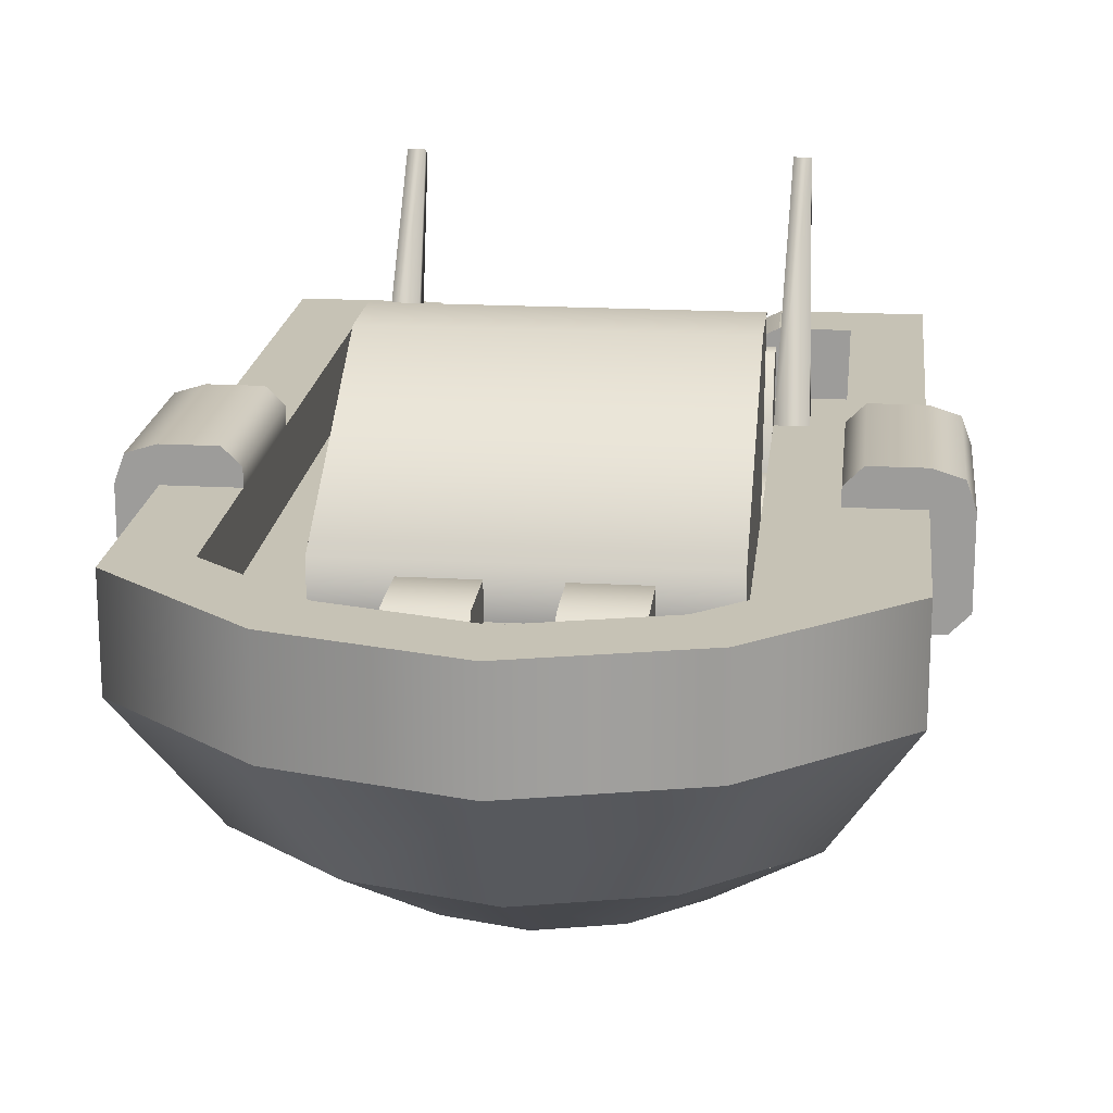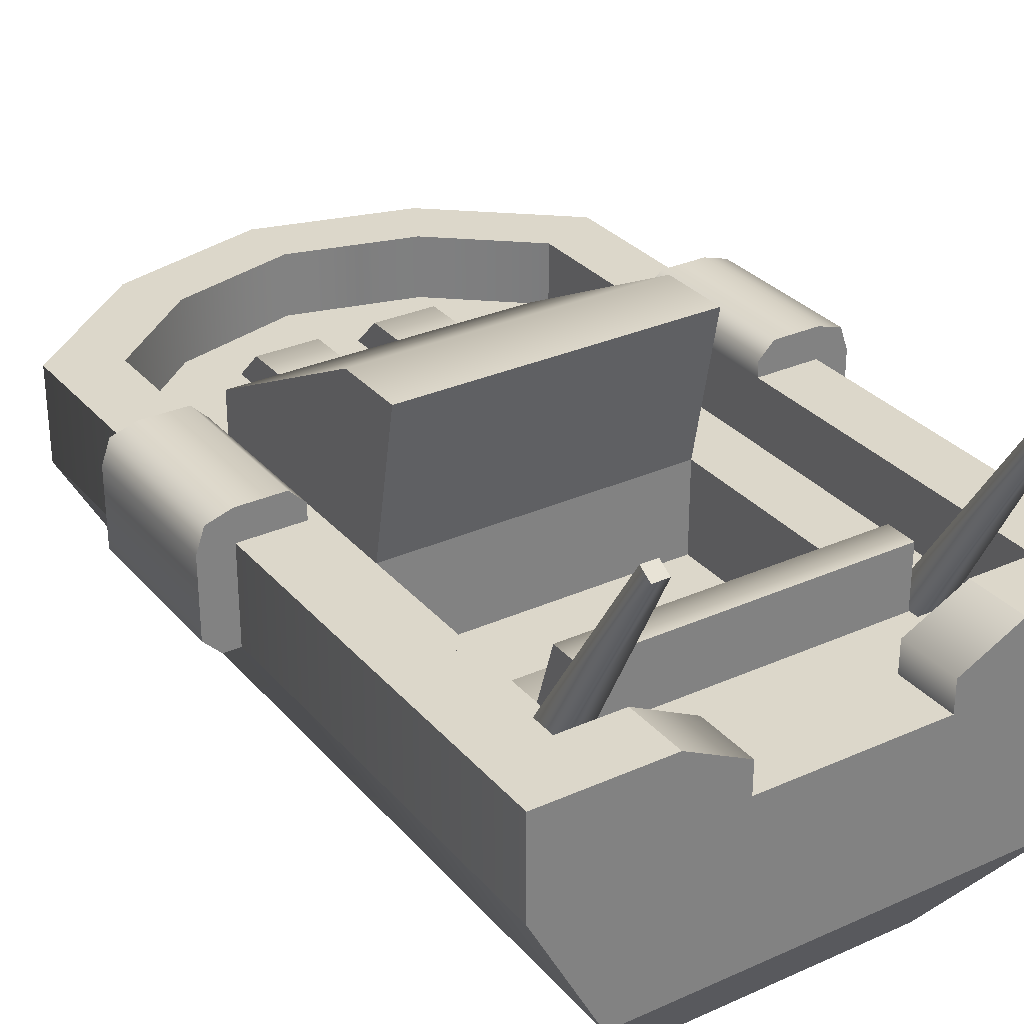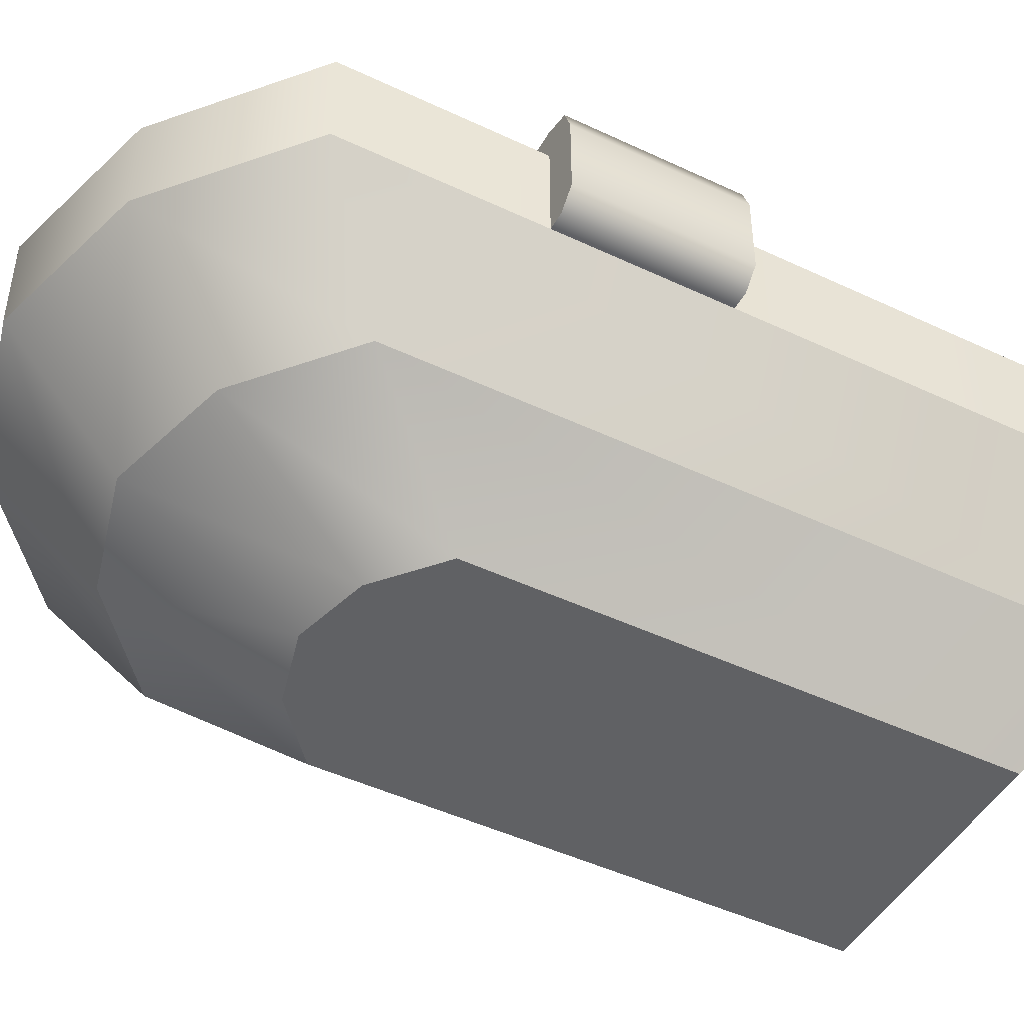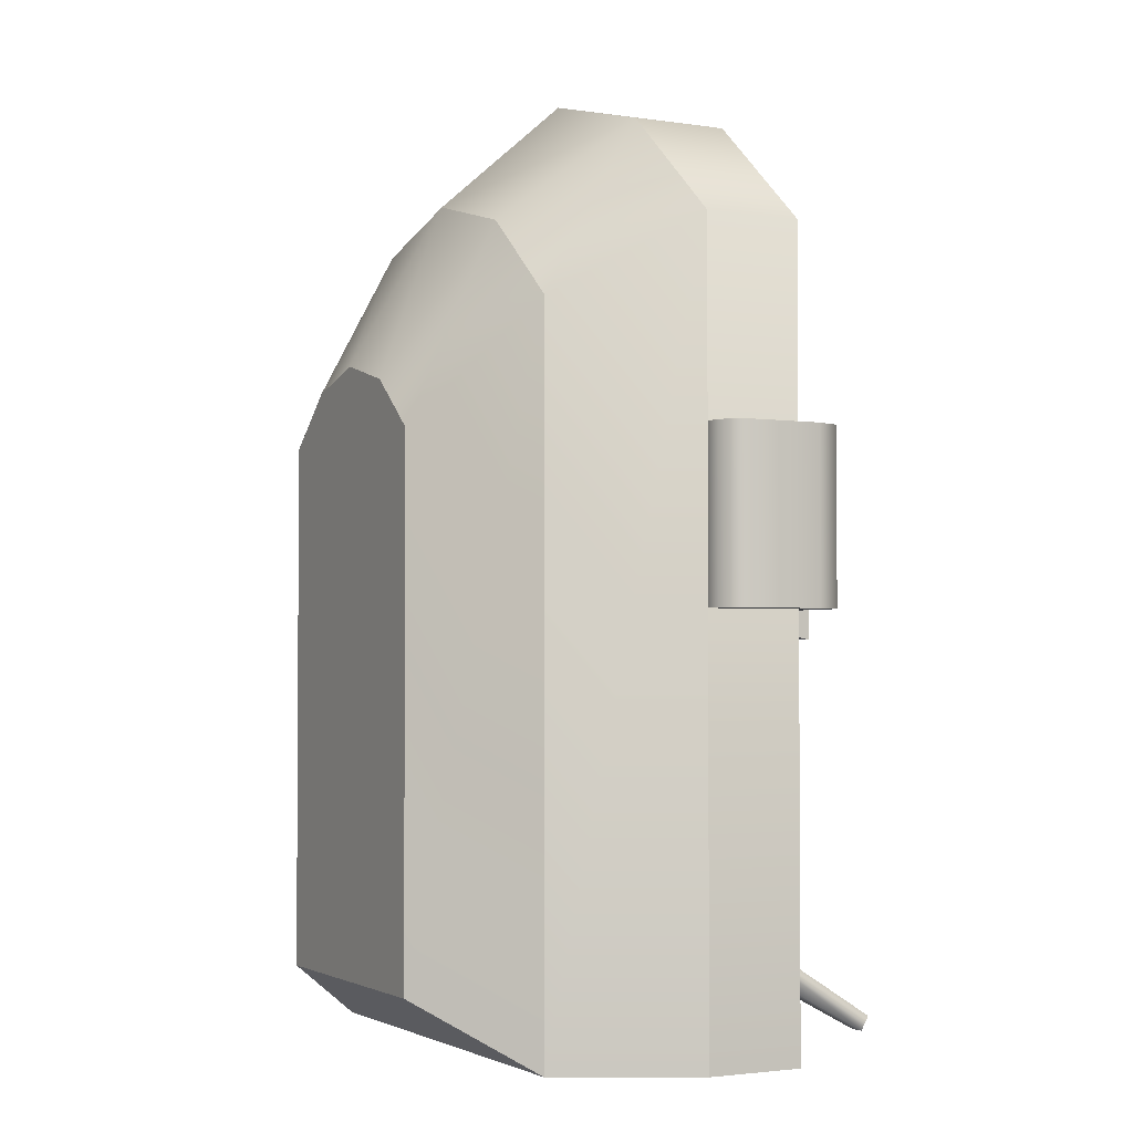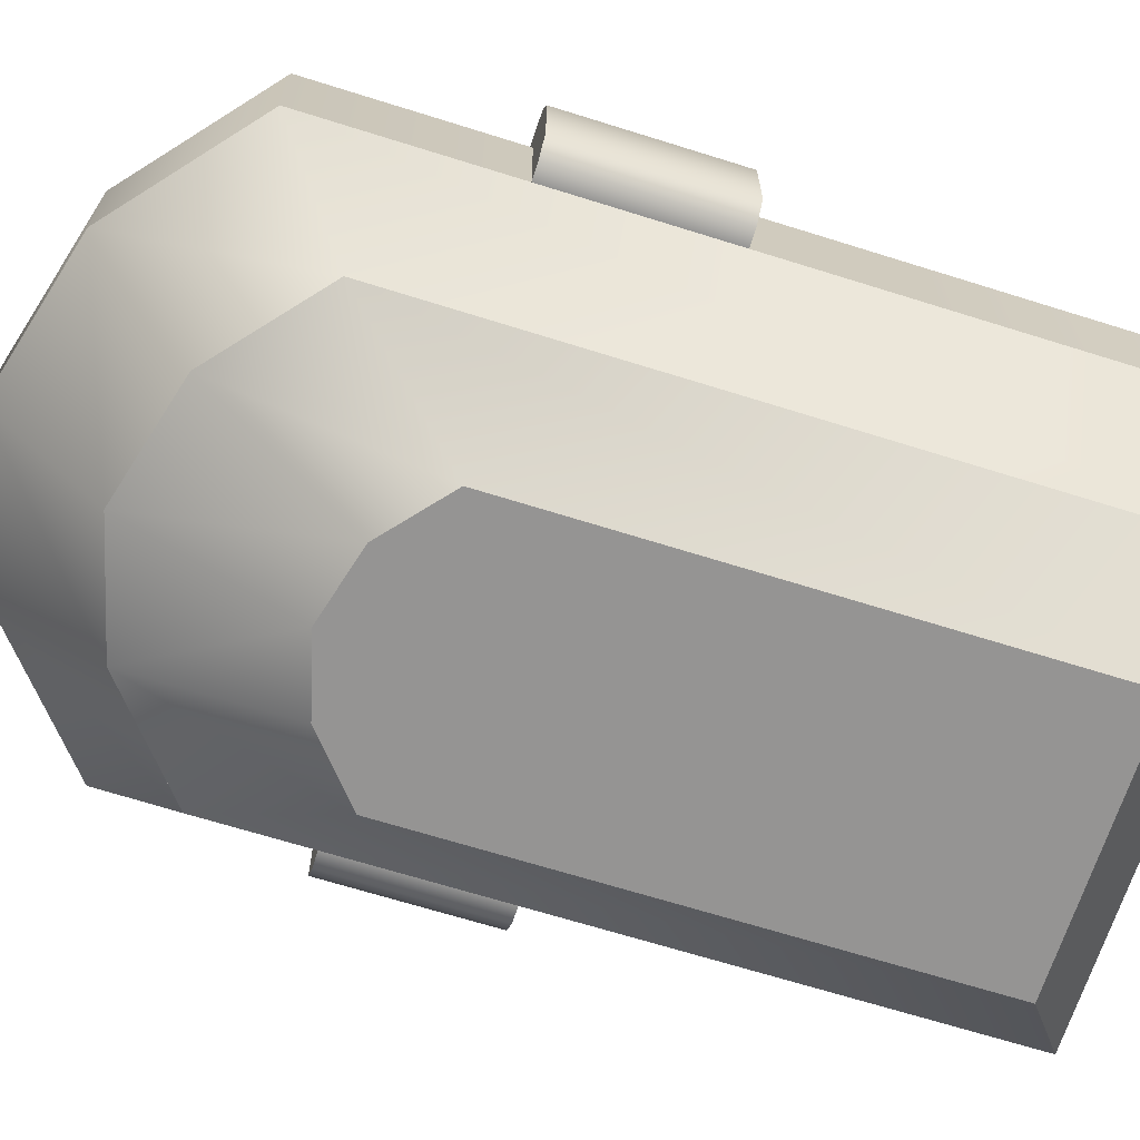
<metadata>
{"format":"obj","ext":"obj","renderer":"f3d","projection":"perspective","resolution":1024,"background":"white","views":[{"elev":18.9,"azim":6.1,"up":"+Y"},{"elev":30.5,"azim":147.1,"up":"+Y"},{"elev":-47.0,"azim":61.8,"up":"+Y"},{"elev":-2.3,"azim":62.1,"up":"+Z"},{"elev":-67.2,"azim":72.5,"up":"+Y"}]}
</metadata>
<code>
g boat-speed-e
v -0.408 8.872e-17 -1.235 1 1 1
v 0.408 8.872e-17 -1.235 1 1 1
v -0.68 0.3 -1.435 1 1 1
v 0.68 0.3 -1.435 1 1 1
v -0.2232 9.024e-17 0.521 1 1 1
v -0.408 9.024e-17 0.365 1 1 1
v -0.372 0.3 0.985 1 1 1
v -0.68 0.3 0.725 1 1 1
v 0.372 0.3 0.985 1 1 1
v -2.653e-14 0.3 1.085 1 1 1
v 0.4883 0.7 1.304 1 1 1
v 1.005e-13 0.7 1.435 1 1 1
v 0.2232 9.024e-17 0.521 1 1 1
v -2.056e-13 9.024e-17 0.581 1 1 1
v -0.4883 0.7 1.304 1 1 1
v -0.8925 0.7 0.9625 1 1 1
v 0.8925 0.7 -1.435 1 1 1
v 0.8925 0.7 0.9625 1 1 1
v 0.68 0.3 0.725 1 1 1
v 0.408 0 0.365 1 1 1
v -0.8925 0.7 -1.435 1 1 1
v 0.4925 0.5 -0.1292 1 1 1
v -0.4925 0.5 -0.1292 1 1 1
v 0.4925 0.5 -1.035 1 1 1
v -0.4925 0.5 -1.035 1 1 1
v -0.4925 0.8 -1.035 1 1 1
v -0.4925 0.8 -0.1292 1 1 1
v 0.4925 0.8 -0.1292 1 1 1
v 0.4925 0.8 -1.035 1 1 1
v -0.8925 0.7 0.3725 1 1 1
v -0.8925 0.7 -0.1467 1 1 1
v -0.946 0.7 0.3725 1 1 1
v -0.946 0.7 -0.1467 1 1 1
v -0.6925 1 0.3725 1 1 1
v -0.8925 1 0.3725 1 1 1
v -0.6925 1.05 0.3725 1 1 1
v -0.9727 1.075 0.3725 1 1 1
v -0.7425 1.1 0.3725 1 1 1
v -0.8925 1.1 0.3725 1 1 1
v -0.9995 1 0.3725 1 1 1
v -0.9995 0.7535 0.3725 1 1 1
v -0.6925 1.05 -0.1467 1 1 1
v -0.6925 1 -0.1467 1 1 1
v -0.9995 0.7535 -0.1467 1 1 1
v -0.8925 1 -0.1467 1 1 1
v -0.9995 1 -0.1467 1 1 1
v -0.9727 1.075 -0.1467 1 1 1
v -0.7425 1.1 -0.1467 1 1 1
v -0.8925 1.1 -0.1467 1 1 1
v 0.8925 0.7 -0.1467 1 1 1
v 0.8925 0.7 0.3725 1 1 1
v 0.946 0.7 -0.1467 1 1 1
v 0.946 0.7 0.3725 1 1 1
v 0.6925 1 -0.1467 1 1 1
v 0.8925 1 -0.1467 1 1 1
v 0.6925 1.05 -0.1467 1 1 1
v 0.9727 1.075 -0.1467 1 1 1
v 0.7425 1.1 -0.1467 1 1 1
v 0.8925 1.1 -0.1467 1 1 1
v 0.9995 1 -0.1467 1 1 1
v 0.9995 0.7535 -0.1467 1 1 1
v 0.6925 1.05 0.3725 1 1 1
v 0.6925 1 0.3725 1 1 1
v 0.9995 0.7535 0.3725 1 1 1
v 0.8925 1 0.3725 1 1 1
v 0.9995 1 0.3725 1 1 1
v 0.9727 1.075 0.3725 1 1 1
v 0.7425 1.1 0.3725 1 1 1
v 0.8925 1.1 0.3725 1 1 1
v -0.2925 0.8 -1.435 1 1 1
v -0.8925 1 -1.435 1 1 1
v -0.2925 0.9 -1.435 1 1 1
v -0.4925 1 -1.435 1 1 1
v 0.2925 0.8 -1.435 1 1 1
v 0.8925 1 -1.435 1 1 1
v 0.2925 0.9 -1.435 1 1 1
v 0.4925 1 -1.435 1 1 1
v 0.4925 1 -1.235 1 1 1
v 0.6925 1 -1.235 1 1 1
v 0.6925 1 0.8696 1 1 1
v 0.8925 1 0.9625 1 1 1
v 0.4883 1 1.304 1 1 1
v 0.3933 1 1.122 1 1 1
v 1.005e-13 1 1.435 1 1 1
v 2.545e-14 1 1.228 1 1 1
v -0.4883 1 1.304 1 1 1
v -0.3933 1 1.122 1 1 1
v -0.6925 1 0.8696 1 1 1
v -0.8925 1 0.9625 1 1 1
v -0.6925 1 -1.235 1 1 1
v -0.4925 1 -1.235 1 1 1
v -0.2925 0.8 -1.235 1 1 1
v -0.6925 0.8 -1.235 1 1 1
v 0.2925 0.8 -1.235 1 1 1
v 0.6925 0.8 -1.235 1 1 1
v -0.6925 0.8 0.8696 1 1 1
v -0.3933 0.8 1.122 1 1 1
v 2.545e-14 0.8 1.228 1 1 1
v 0.3933 0.8 1.122 1 1 1
v 0.6925 0.8 0.8696 1 1 1
v -0.2925 0.9 -1.235 1 1 1
v 0.2925 0.9 -1.235 1 1 1
v 0.2925 0.8 0.9708 1 1 1
v 0.2925 0.9 0.8708 1 1 1
v 0.2925 0.8 0.4708 1 1 1
v 0.2925 0.9 0.5708 1 1 1
v 0.0925 0.9 0.5708 1 1 1
v 0.0925 0.9 0.8708 1 1 1
v 0.0925 0.8 0.9708 1 1 1
v 0.0925 0.8 0.4708 1 1 1
v -0.0925 0.8 0.9708 1 1 1
v -0.0925 0.9 0.8708 1 1 1
v -0.0925 0.8 0.4708 1 1 1
v -0.0925 0.9 0.5708 1 1 1
v -0.2925 0.9 0.5708 1 1 1
v -0.2925 0.9 0.8708 1 1 1
v -0.2925 0.8 0.9708 1 1 1
v -0.2925 0.8 0.4708 1 1 1
v 0.4925 1 -1.035 1 1 1
v 0.4925 1 -0.935 1 1 1
v 0.4925 0.7 -0.835 1 1 1
v 0.4925 0.5 -0.535 1 1 1
v 0.4925 0.7 -0.635 1 1 1
v 0.4925 0.6 -0.535 1 1 1
v -0.4925 0.5 -0.535 1 1 1
v -0.4925 0.6 -0.535 1 1 1
v -0.4925 1 -0.935 1 1 1
v -0.4925 0.7 -0.835 1 1 1
v -0.4925 1 -1.035 1 1 1
v -0.4925 0.7 -0.635 1 1 1
v -0.5175 1.434 -1.407 1 1 1
v -0.5175 1.459 -1.363 1 1 1
v -0.5675 1.434 -1.407 1 1 1
v -0.5675 1.459 -1.363 1 1 1
v -0.5925 0.7286 -1.028 1 1 1
v -0.4925 0.7286 -1.028 1 1 1
v -0.4925 0.7786 -0.9417 1 1 1
v -0.5925 0.7786 -0.9417 1 1 1
v 0.5675 1.434 -1.407 1 1 1
v 0.5675 1.459 -1.363 1 1 1
v 0.5175 1.434 -1.407 1 1 1
v 0.5175 1.459 -1.363 1 1 1
v 0.4925 0.7286 -1.028 1 1 1
v 0.5925 0.7286 -1.028 1 1 1
v 0.5925 0.7786 -0.9417 1 1 1
v 0.4925 0.7786 -0.9417 1 1 1
v 0.4925 1.3 -0.2292 1 1 1
v 0.4925 1.3 -0.00211 1 1 1
v -0.4925 1.3 -0.2292 1 1 1
v -0.4925 1.3 -0.00211 1 1 1
v 0.4925 0.8 0.6708 1 1 1
v -0.4925 0.8 0.6708 1 1 1
v 0.4925 0.9403 0.6708 1 1 1
v -0.4925 0.9403 0.6708 1 1 1
v -0.4925 0.8 -0.1292 1 1 1
v 0.4925 0.8 -0.1292 1 1 1
f 3 2 1
f 2 3 4
f 7 6 5
f 6 7 8
f 11 10 9
f 10 11 12
f 10 13 9
f 13 10 14
f 15 8 7
f 8 15 16
f 18 4 17
f 4 18 19
f 9 20 19
f 20 9 13
f 7 14 10
f 14 7 5
f 11 19 18
f 19 11 9
f 8 21 3
f 21 8 16
f 19 2 4
f 2 19 20
f 1 8 3
f 8 1 6
f 13 2 20
f 2 13 1
f 1 13 14
f 1 14 5
f 1 5 6
f 12 7 10
f 7 12 15
f 24 23 22
f 23 24 25
f 27 25 26
f 25 27 23
f 27 22 23
f 22 27 28
f 22 29 24
f 29 22 28
f 29 25 24
f 25 29 26
f 32 31 30
f 31 32 33
f 36 35 34
f 37 35 36
f 37 36 38
f 37 38 39
f 40 35 37
f 41 35 40
f 41 30 35
f 30 41 32
f 36 43 42
f 43 36 34
f 44 31 33
f 31 44 45
f 45 44 46
f 45 46 47
f 45 47 43
f 43 47 42
f 42 47 48
f 48 47 49
f 48 36 42
f 36 48 38
f 49 38 48
f 38 49 39
f 47 39 49
f 39 47 37
f 40 47 46
f 47 40 37
f 41 46 44
f 46 41 40
f 32 44 33
f 44 32 41
f 52 51 50
f 51 52 53
f 56 55 54
f 57 55 56
f 57 56 58
f 57 58 59
f 60 55 57
f 61 55 60
f 61 50 55
f 50 61 52
f 56 63 62
f 63 56 54
f 64 51 53
f 51 64 65
f 65 64 66
f 65 66 67
f 65 67 63
f 63 67 62
f 62 67 68
f 68 67 69
f 68 56 62
f 56 68 58
f 69 58 68
f 58 69 59
f 67 59 69
f 59 67 57
f 60 67 66
f 67 60 57
f 61 66 64
f 66 61 60
f 52 64 53
f 64 52 61
f 9 4 19
f 4 9 3
f 3 9 10
f 3 10 7
f 3 7 8
f 21 4 3
f 4 21 17
f 17 21 70
f 70 21 71
f 70 71 72
f 72 71 73
f 74 17 70
f 17 74 75
f 75 74 76
f 75 76 77
f 79 77 78
f 79 75 77
f 75 79 80
f 80 81 75
f 81 80 82
f 82 80 83
f 82 83 84
f 84 83 85
f 84 85 86
f 86 85 87
f 86 87 88
f 86 88 89
f 89 88 90
f 90 71 89
f 90 73 71
f 73 90 91
f 16 71 21
f 71 16 89
f 86 16 15
f 16 86 89
f 84 15 12
f 15 84 86
f 82 12 11
f 12 82 84
f 81 11 18
f 11 81 82
f 81 17 75
f 17 81 18
f 70 92 74
f 26 74 92
f 26 92 93
f 26 94 74
f 29 94 26
f 26 93 27
f 29 95 94
f 27 93 96
f 97 27 96
f 98 27 97
f 99 27 98
f 95 29 28
f 99 28 27
f 99 95 28
f 95 99 100
f 88 93 90
f 93 88 96
f 88 97 96
f 97 88 87
f 87 98 97
f 98 87 85
f 85 99 98
f 99 85 83
f 99 80 100
f 80 99 83
f 100 79 95
f 79 100 80
f 101 93 92
f 93 101 90
f 90 101 91
f 79 94 95
f 94 79 102
f 102 79 78
f 72 91 101
f 91 72 73
f 101 70 72
f 70 101 92
f 74 102 76
f 102 74 94
f 77 102 78
f 102 77 76
f 105 104 103
f 104 105 106
f 108 106 107
f 106 108 104
f 108 110 109
f 110 108 107
f 106 110 107
f 110 106 105
f 103 108 109
f 108 103 104
f 113 112 111
f 112 113 114
f 116 114 115
f 114 116 112
f 116 118 117
f 118 116 115
f 114 118 115
f 118 114 113
f 111 116 117
f 116 111 112
f 120 24 119
f 24 120 121
f 24 121 122
f 122 121 123
f 122 123 124
f 124 125 122
f 125 124 126
f 129 128 127
f 25 128 129
f 128 25 125
f 128 125 130
f 130 125 126
f 128 123 121
f 123 128 130
f 129 120 119
f 120 129 127
f 120 128 121
f 128 120 127
f 130 124 123
f 124 130 126
f 129 24 25
f 24 129 119
f 133 132 131
f 132 133 134
f 133 136 135
f 136 133 131
f 132 138 137
f 138 132 134
f 131 137 136
f 137 131 132
f 138 133 135
f 133 138 134
f 141 140 139
f 140 141 142
f 141 144 143
f 144 141 139
f 140 146 145
f 146 140 142
f 139 145 144
f 145 139 140
f 146 141 143
f 141 146 142
f 149 148 147
f 148 149 150
f 153 152 151
f 152 153 154
f 155 150 149
f 150 155 152
f 150 152 154
f 149 156 155
f 156 149 147
f 148 156 147
f 156 148 151
f 151 148 153
f 150 153 148
f 153 150 154
g boat-speed-e
f 3 2 1
f 2 3 4
f 7 6 5
f 6 7 8
f 11 10 9
f 10 11 12
f 10 13 9
f 13 10 14
f 15 8 7
f 8 15 16
f 18 4 17
f 4 18 19
f 9 20 19
f 20 9 13
f 7 14 10
f 14 7 5
f 11 19 18
f 19 11 9
f 8 21 3
f 21 8 16
f 19 2 4
f 2 19 20
f 1 8 3
f 8 1 6
f 13 2 20
f 2 13 1
f 1 13 14
f 1 14 5
f 1 5 6
f 12 7 10
f 7 12 15
f 24 23 22
f 23 24 25
f 27 25 26
f 25 27 23
f 27 22 23
f 22 27 28
f 22 29 24
f 29 22 28
f 29 25 24
f 25 29 26
f 32 31 30
f 31 32 33
f 36 35 34
f 37 35 36
f 37 36 38
f 37 38 39
f 40 35 37
f 41 35 40
f 41 30 35
f 30 41 32
f 36 43 42
f 43 36 34
f 44 31 33
f 31 44 45
f 45 44 46
f 45 46 47
f 45 47 43
f 43 47 42
f 42 47 48
f 48 47 49
f 48 36 42
f 36 48 38
f 49 38 48
f 38 49 39
f 47 39 49
f 39 47 37
f 40 47 46
f 47 40 37
f 41 46 44
f 46 41 40
f 32 44 33
f 44 32 41
f 52 51 50
f 51 52 53
f 56 55 54
f 57 55 56
f 57 56 58
f 57 58 59
f 60 55 57
f 61 55 60
f 61 50 55
f 50 61 52
f 56 63 62
f 63 56 54
f 64 51 53
f 51 64 65
f 65 64 66
f 65 66 67
f 65 67 63
f 63 67 62
f 62 67 68
f 68 67 69
f 68 56 62
f 56 68 58
f 69 58 68
f 58 69 59
f 67 59 69
f 59 67 57
f 60 67 66
f 67 60 57
f 61 66 64
f 66 61 60
f 52 64 53
f 64 52 61
f 9 4 19
f 4 9 3
f 3 9 10
f 3 10 7
f 3 7 8
f 21 4 3
f 4 21 17
f 17 21 70
f 70 21 71
f 70 71 72
f 72 71 73
f 74 17 70
f 17 74 75
f 75 74 76
f 75 76 77
f 79 77 78
f 79 75 77
f 75 79 80
f 80 81 75
f 81 80 82
f 82 80 83
f 82 83 84
f 84 83 85
f 84 85 86
f 86 85 87
f 86 87 88
f 86 88 89
f 89 88 90
f 90 71 89
f 90 73 71
f 73 90 91
f 16 71 21
f 71 16 89
f 86 16 15
f 16 86 89
f 84 15 12
f 15 84 86
f 82 12 11
f 12 82 84
f 81 11 18
f 11 81 82
f 81 17 75
f 17 81 18
f 70 92 74
f 26 74 92
f 26 92 93
f 26 94 74
f 29 94 26
f 26 93 27
f 29 95 94
f 27 93 96
f 97 27 96
f 98 27 97
f 99 27 98
f 95 29 28
f 99 28 27
f 99 95 28
f 95 99 100
f 88 93 90
f 93 88 96
f 88 97 96
f 97 88 87
f 87 98 97
f 98 87 85
f 85 99 98
f 99 85 83
f 99 80 100
f 80 99 83
f 100 79 95
f 79 100 80
f 101 93 92
f 93 101 90
f 90 101 91
f 79 94 95
f 94 79 102
f 102 79 78
f 72 91 101
f 91 72 73
f 101 70 72
f 70 101 92
f 74 102 76
f 102 74 94
f 77 102 78
f 102 77 76
f 105 104 103
f 104 105 106
f 108 106 107
f 106 108 104
f 108 110 109
f 110 108 107
f 106 110 107
f 110 106 105
f 103 108 109
f 108 103 104
f 113 112 111
f 112 113 114
f 116 114 115
f 114 116 112
f 116 118 117
f 118 116 115
f 114 118 115
f 118 114 113
f 111 116 117
f 116 111 112
f 120 24 119
f 24 120 121
f 24 121 122
f 122 121 123
f 122 123 124
f 124 125 122
f 125 124 126
f 129 128 127
f 25 128 129
f 128 25 125
f 128 125 130
f 130 125 126
f 128 123 121
f 123 128 130
f 129 120 119
f 120 129 127
f 120 128 121
f 128 120 127
f 130 124 123
f 124 130 126
f 129 24 25
f 24 129 119
f 133 132 131
f 132 133 134
f 133 136 135
f 136 133 131
f 132 138 137
f 138 132 134
f 131 137 136
f 137 131 132
f 138 133 135
f 133 138 134
f 141 140 139
f 140 141 142
f 141 144 143
f 144 141 139
f 140 146 145
f 146 140 142
f 139 145 144
f 145 139 140
f 146 141 143
f 141 146 142
f 149 148 147
f 148 149 150
f 153 152 151
f 152 153 154
f 155 150 149
f 150 155 152
f 150 152 154
f 149 156 155
f 156 149 147
f 148 156 147
f 156 148 151
f 151 148 153
f 150 153 148
f 153 150 154

</code>
